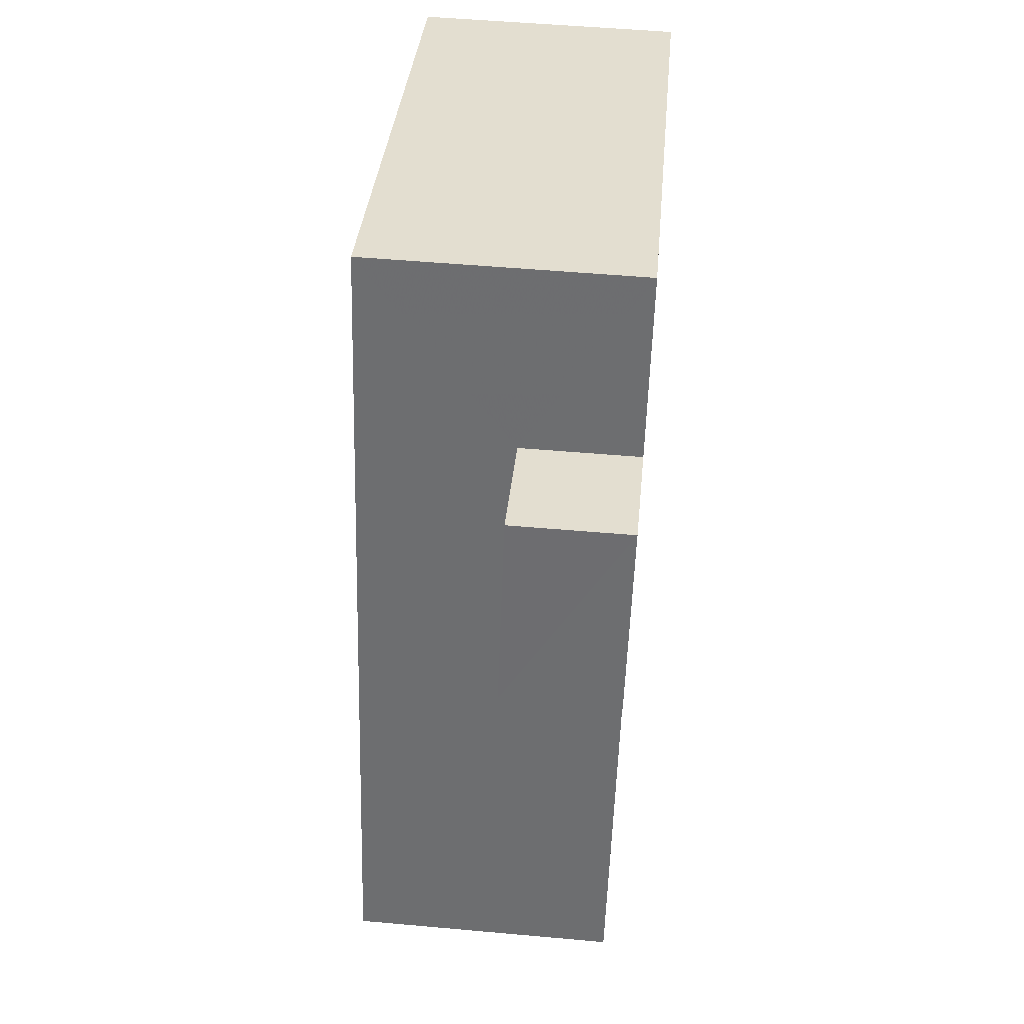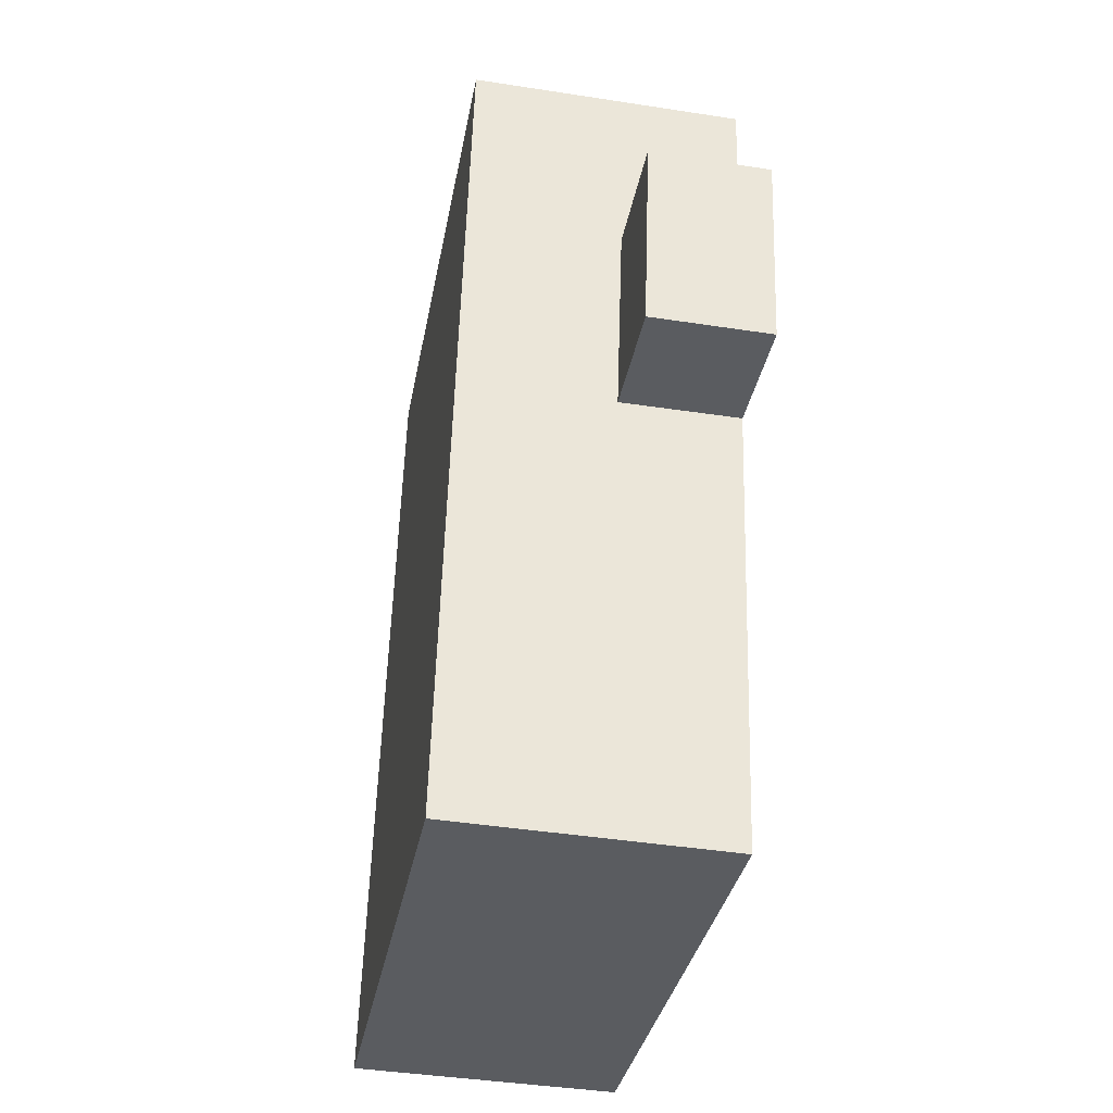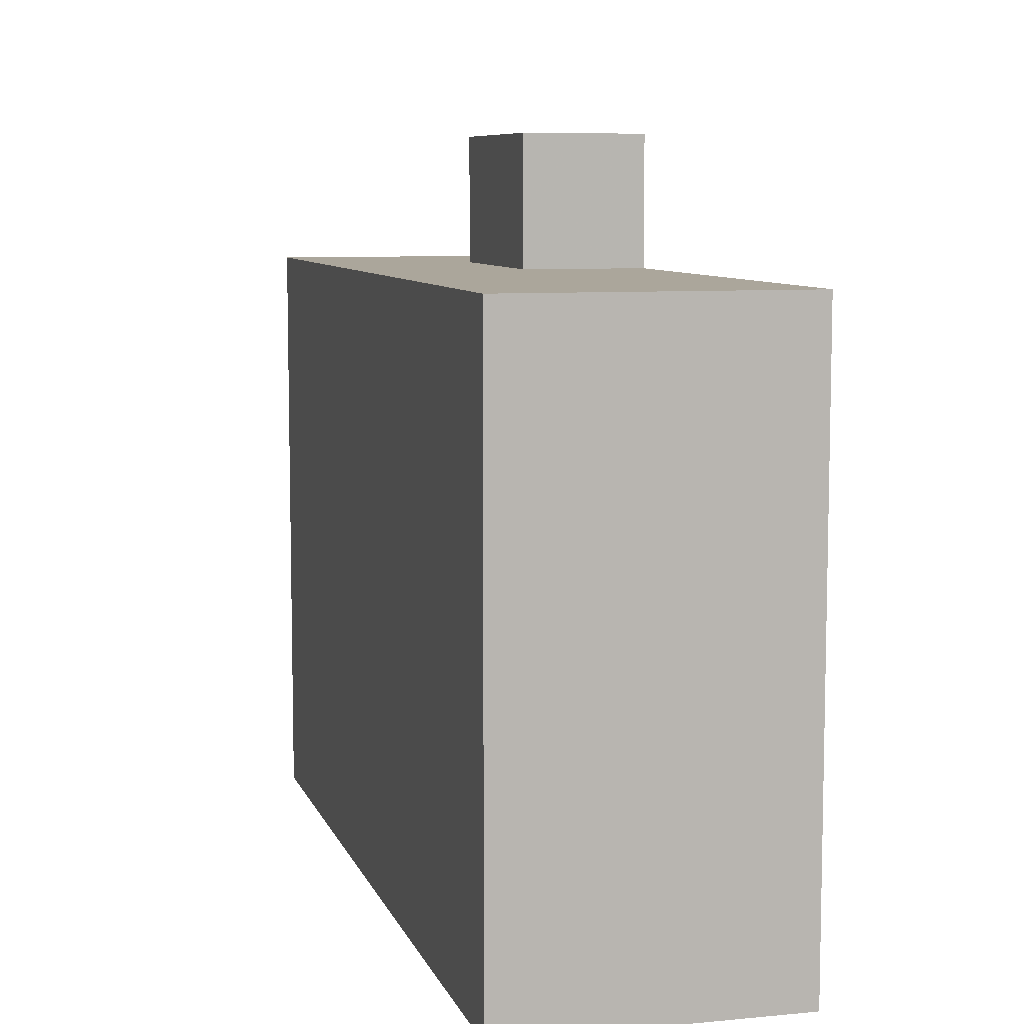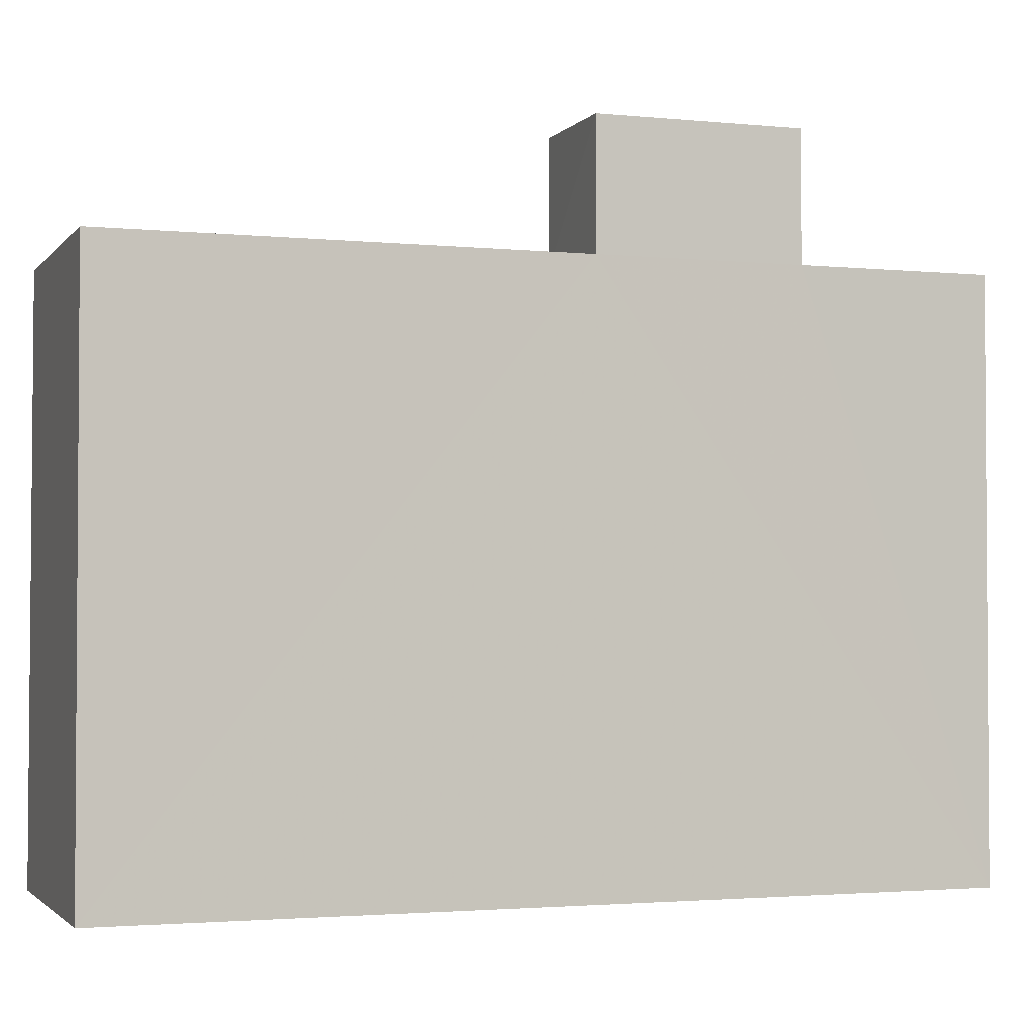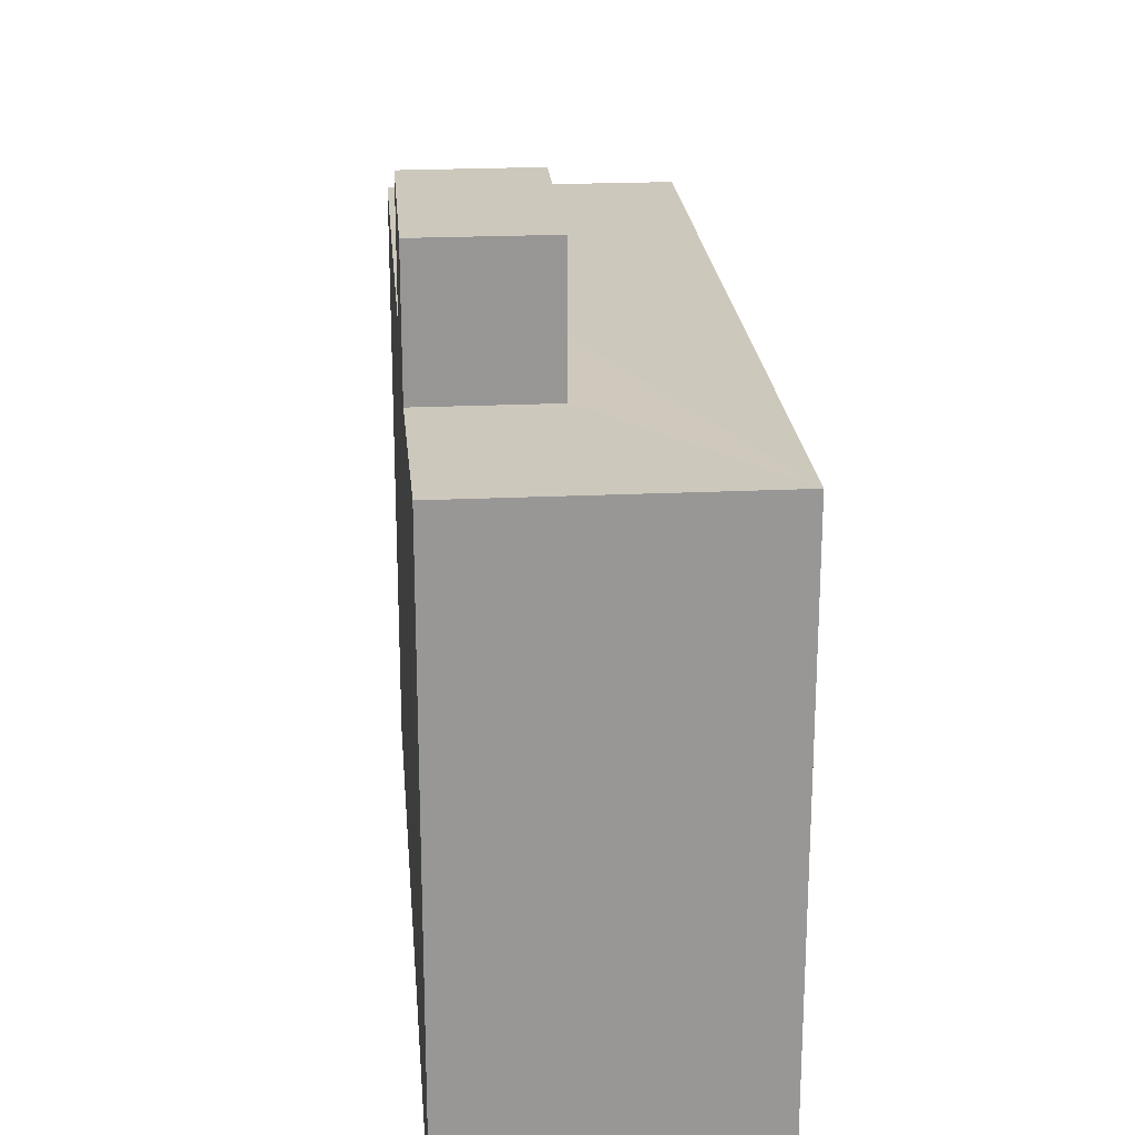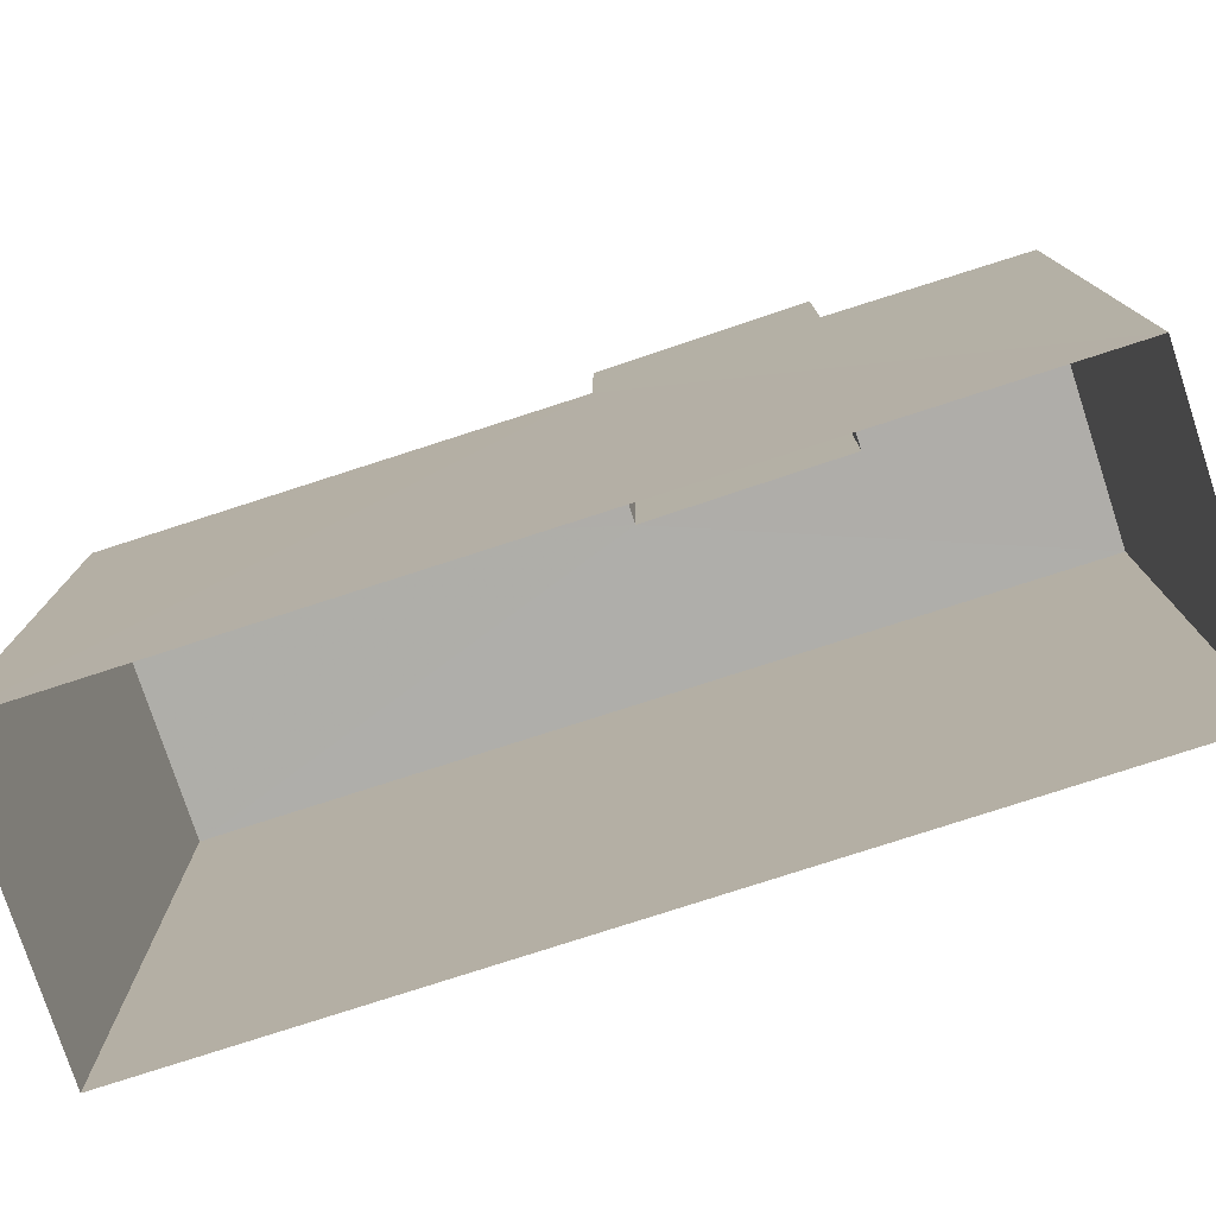
<metadata>
{"format":"obj","ext":"obj","renderer":"f3d","projection":"perspective","resolution":1024,"background":"white","views":[{"elev":35.2,"azim":5.0,"up":"+Y"},{"elev":-33.6,"azim":-10.2,"up":"+Y"},{"elev":8.0,"azim":-16.8,"up":"+Z"},{"elev":-2.3,"azim":68.8,"up":"+Z"},{"elev":22.1,"azim":173.6,"up":"+Z"},{"elev":-77.5,"azim":106.3,"up":"+Z"}]}
</metadata>
<code>
v -3.727e+05 -1.056e+05 22.85
v -3.727e+05 -1.056e+05 22.86
v -3.727e+05 -1.056e+05 22.85
v -3.727e+05 -1.056e+05 22.86
v -3.727e+05 -1.056e+05 33.66
v -3.727e+05 -1.056e+05 33.67
v -3.727e+05 -1.056e+05 33.67
v -3.727e+05 -1.056e+05 33.66
v -3.727e+05 -1.056e+05 33.66
v -3.727e+05 -1.056e+05 33.66
v -3.727e+05 -1.056e+05 33.66
v -3.727e+05 -1.056e+05 33.66
v -3.727e+05 -1.056e+05 36.03
v -3.727e+05 -1.056e+05 36.03
v -3.727e+05 -1.056e+05 36.03
v -3.727e+05 -1.056e+05 36.03
f 1 2 3
f 1 4 2
f 5 6 7
f 6 5 8
f 8 9 10
f 7 11 5
f 10 9 12
f 5 9 8
f 13 14 15
f 13 16 14
f 4 1 11
f 4 11 7
f 1 10 12
f 11 12 16
f 16 12 14
f 1 12 11
f 6 3 2
f 6 8 3
f 7 2 4
f 7 6 2
f 9 13 15
f 9 5 13
f 5 16 13
f 5 11 16
f 9 15 14
f 12 9 14
f 10 1 3
f 8 10 3

</code>
